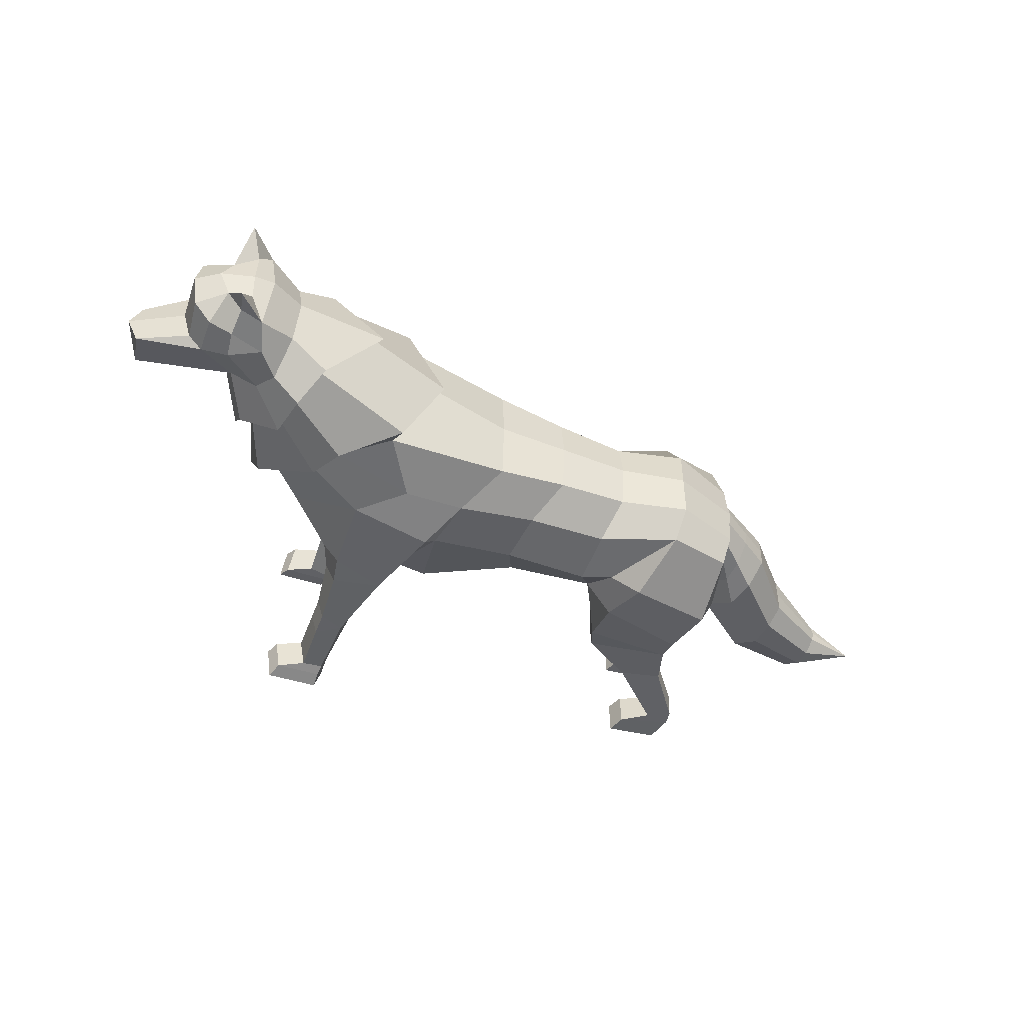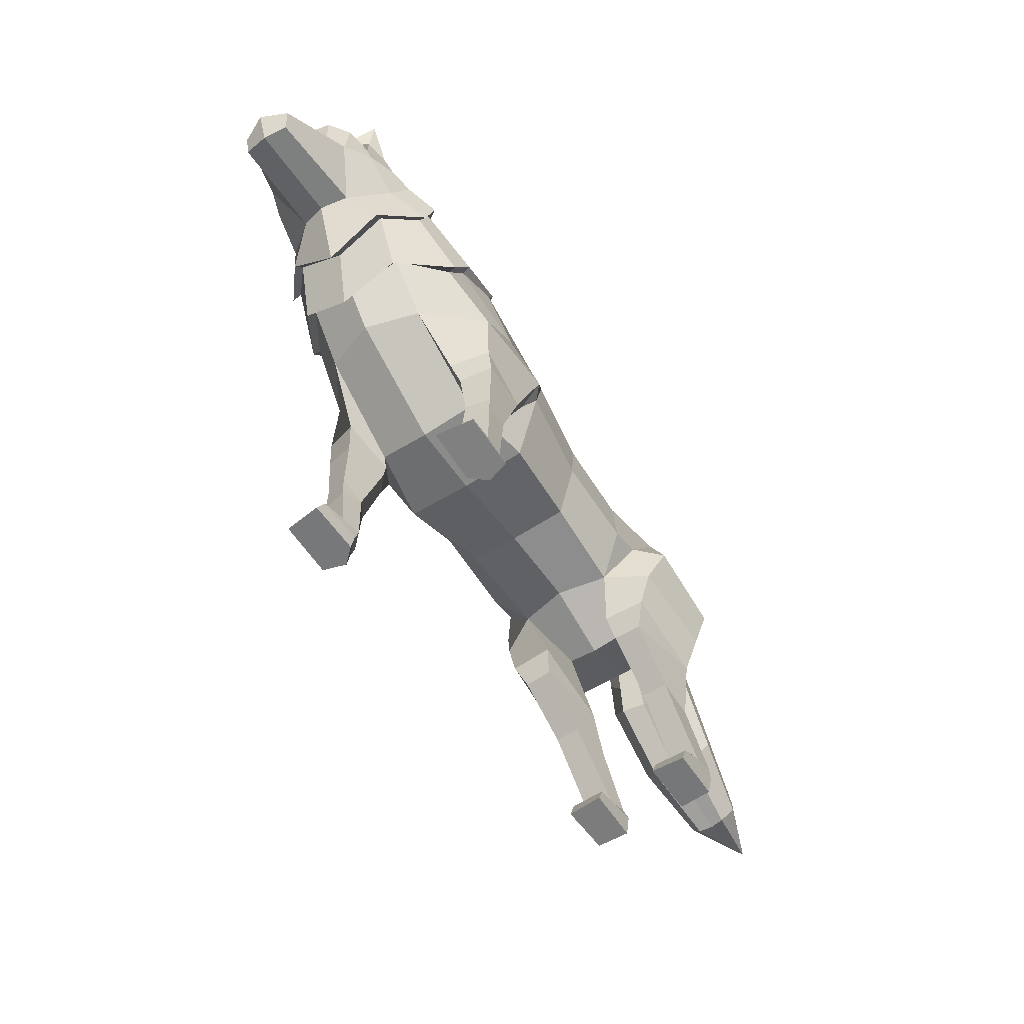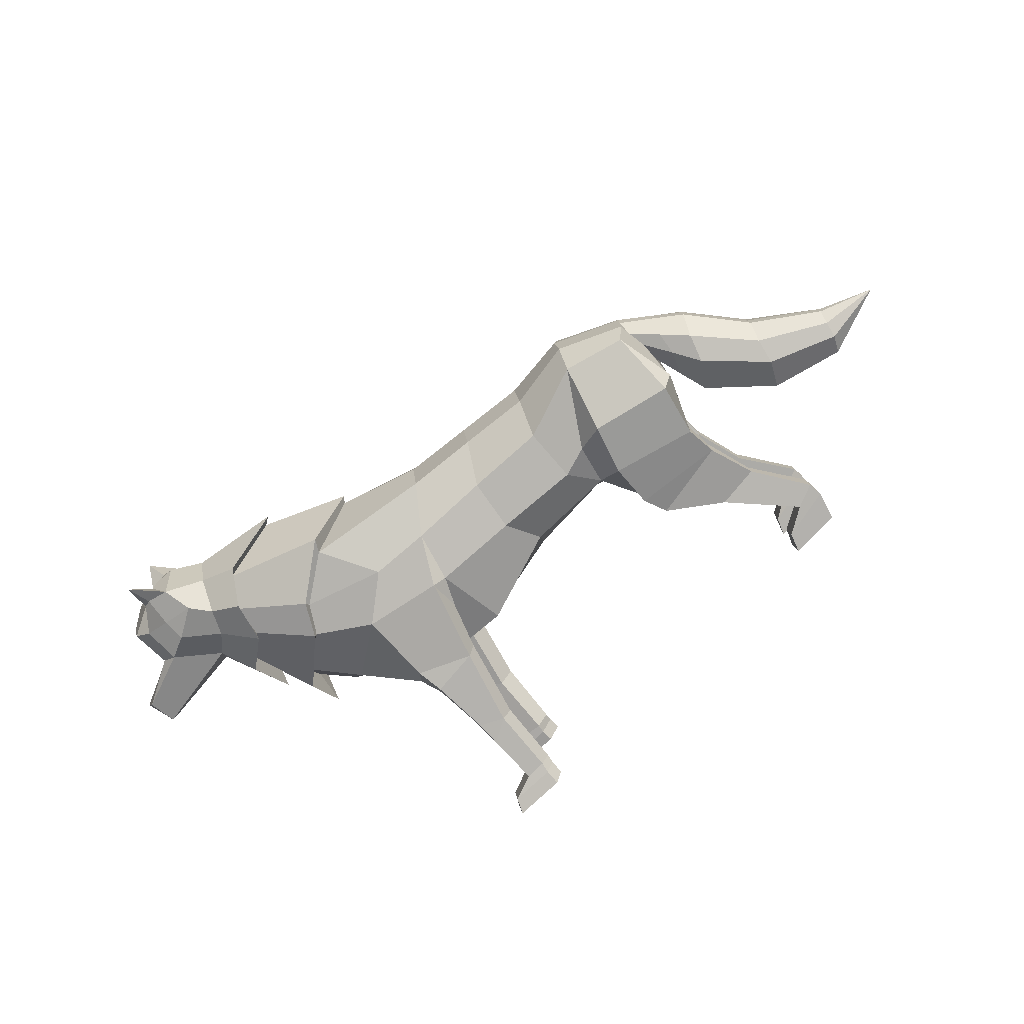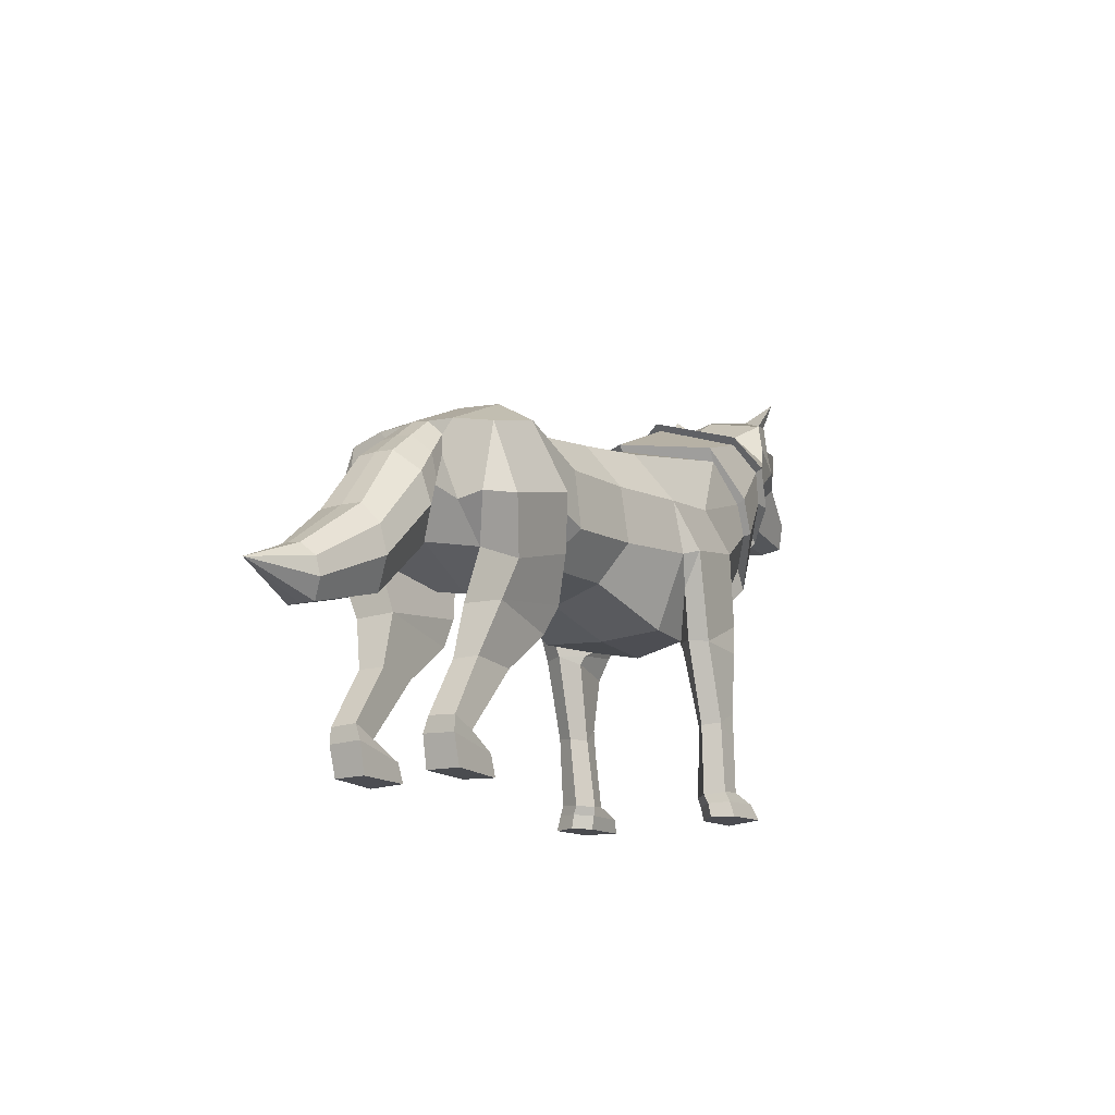
<metadata>
{"format":"obj","ext":"obj","renderer":"f3d","projection":"perspective","resolution":1024,"background":"white","views":[{"elev":-48.4,"azim":162.2,"up":"+Z"},{"elev":-59.2,"azim":123.5,"up":"+Y"},{"elev":-78.9,"azim":-135.6,"up":"+Z"},{"elev":-14.3,"azim":-58.2,"up":"+Y"}]}
</metadata>
<code>
o Wolf_Cylinder
v 0.3482 1.936 0.331
v -1.669 2.233 0.1538
v 0.4239 2.75 0.6035
v -1.462 2.61 0.4777
v 0.2704 3.305 0.5772
v -1.496 3.217 0.4261
v -0.08164 3.769 0.3068
v -1.639 3.588 0.1081
v 1.096 1.966 0.1972
v 0.5587 2.8 0.7304
v 1.289 4.007 0.5323
v 0.9384 3.352 0.6034
v 1.44 2.959 0.6368
v 2.091 2.536 0.1836
v 2.305 4.51 0.273
v 2.551 3.832 0.4547
v 2.533 3.078 0.1804
v 2.03 3.318 0.5162
v 1.823 3.638 0.5513
v 2.486 4.19 0.4654
v 2.867 3.624 0.1682
v -3.11 3.384 0.06173
v -3.013 3.317 0.4574
v -1.804 2.715 0.4833
v -2.332 3.504 0.4577
v -2.407 3.708 0.1129
v -3.124 2.57 0.1339
v -3.147 2.609 0.4294
v -2.865 2.157 0.216
v -3.002 2.572 0.7224
v -2.274 1.949 -0.04667
v -2.866 1.632 0.04169
v -2.118 2.79 0.7249
v -2.868 1.617 0.4672
v -2.85 1.989 0.6415
v -1.872 1.758 0.02745
v -1.93 2.242 0.5842
v -1.885 1.748 0.4773
v -3.017 1.076 0.03012
v -3.018 1.08 0.3112
v -2.528 1.028 0.06778
v -2.537 1.032 0.337
v -3.413 0.4882 0.04302
v -3.41 0.4755 0.3325
v -3.141 0.3722 0.04044
v -3.144 0.3658 0.3369
v -3.417 0.3252 -0.01242
v -3.423 0.3117 0.3351
v -2.837 0.1853 -0.02555
v -2.845 0.1895 0.3454
v -3.352 0.003574 -0.0151
v -3.334 0.003244 0.3327
v -2.756 -0.005404 -0.02694
v -2.768 -0.02209 0.3438
v -1.963 1.46 0.06936
v -1.975 1.456 0.3677
v 0.9804 1.822 0.2882
v 0.8727 1.879 0.6527
v 1.501 1.729 0.3538
v 1.41 1.83 0.6816
v 1.205 1.002 0.3487
v 1.123 1.037 0.6528
v 1.453 1.154 0.4082
v 1.385 1.168 0.6578
v 0.5912 2.421 0.5266
v 1.033 1.014 0.465
v 0.7923 1.903 0.4518
v 1.107 0.2757 0.4418
v 1.181 0.3044 0.6556
v 1.465 0.286 0.3281
v 1.408 0.3145 0.6664
v 1.252 0.2684 0.2882
v 1.12 0.183 0.4827
v 1.198 0.197 0.7011
v 1.754 0.1721 0.3273
v 1.698 0.2147 0.6993
v 1.273 0.1671 0.3133
v 1.123 0.03648 0.5129
v 1.201 0.0372 0.7495
v 1.828 0.02552 0.3626
v 1.772 0.05441 0.7533
v 1.277 0.01837 0.3474
v 1.451 2.141 0.6668
v 1.598 1.987 0.2863
v 1.004 1.92 0.2414
v -0.6735 2.25 0.2044
v -0.5172 2.678 0.4744
v -0.6092 3.261 0.4412
v -0.8587 3.679 0.1784
v 2.221 4.574 0.3232
v 2.553 3.769 0.5518
v 2.435 4.22 0.565
v 2.966 3.491 0.1915
v 2.648 4.714 0.09263
v 2.905 4.109 0.2989
v 2.747 4.384 0.4221
v 3.192 3.901 -0.08458
v 2.038 3.327 0.5986
v 1.21 4.148 0.5354
v 2.616 2.85 0.2035
v 1.825 3.687 0.6386
v 3.027 4.937 0.2459
v 2.949 4.608 0.3299
v 3.187 5.065 -0.00176
v 3.308 4.666 0.2209
v 4.256 3.734 -0.1086
v 4.299 4.049 -0.08756
v 3.743 4.336 -0.000895
v 3.764 4.79 -0.000895
v 3.442 4.966 -0.09484
v 3.586 4.292 0.1323
v 3.57 4.716 0.1747
v 3.294 4.412 0.2746
v 3.273 4.996 0.1946
v 3.315 5.272 0.2831
v -3.124 3.236 -0.05262
v -3.123 3.394 -0.2168
v -3.141 2.783 -0.1724
v -3.155 3.022 -0.02973
v -3.743 2.939 -0.1713
v -3.629 2.73 0.07521
v -3.322 2.123 -0.1046
v -3.515 2.429 0.1095
v -4.247 2.311 -0.1351
v -4.168 2.11 0.02142
v -3.96 1.532 -0.1413
v -4.1 1.828 0.05259
v -4.947 1.802 -0.2549
v -4.898 1.673 -0.1134
v -4.766 1.306 -0.2184
v -4.855 1.493 -0.09462
v -3.232 2.456 -0.1385
v -3.433 3.169 -0.1941
v -3.377 2.984 0.01129
v -3.337 2.728 0.03986
v 1.459 0.8678 0.3912
v 1.394 0.8856 0.662
v 0.3471 1.89 -0.3638
v -1.525 2.155 -0.3639
v 0.3495 1.933 -1.059
v -1.671 2.227 -0.8817
v 0.4226 2.746 -1.332
v -1.462 2.607 -1.206
v 0.2688 3.303 -1.305
v -1.494 3.215 -1.154
v -0.08293 3.767 -1.034
v -1.639 3.588 -0.8362
v -0.07338 3.852 -0.3639
v -1.64 3.68 -0.3639
v 1.132 1.847 -0.3635
v 1.099 1.964 -0.9234
v 0.5569 2.794 -1.459
v 0.8262 4.147 -0.3639
v 1.287 4.007 -1.26
v 0.9359 3.351 -1.331
v 1.437 2.958 -1.366
v 2.289 2.473 -0.3639
v 2.091 2.538 -0.9115
v 2.305 4.51 -1.001
v 1.713 4.63 -0.3639
v 2.55 3.833 -1.182
v 2.596 2.827 -0.3639
v 2.532 3.079 -0.9081
v 2.029 3.319 -1.244
v 1.822 3.639 -1.279
v 2.486 4.19 -1.193
v 2.854 3.324 -0.3639
v 2.867 3.624 -0.896
v -3.11 3.384 -0.7897
v -3.011 3.319 -1.186
v -1.802 2.71 -1.212
v -2.33 3.504 -1.186
v -2.407 3.708 -0.841
v -2.386 3.755 -0.3639
v -3.144 3.411 -0.3639
v -3.123 2.577 -0.8616
v -3.145 2.618 -1.157
v -3.167 2.79 -0.3639
v -2.869 2.164 -0.9434
v -3.002 2.58 -1.45
v -2.949 2.264 -0.3643
v -2.263 1.894 -0.3637
v -2.281 1.949 -0.6806
v -2.88 1.64 -0.768
v -2.115 2.786 -1.453
v -2.883 1.624 -1.193
v -2.858 1.996 -1.368
v -1.883 1.752 -0.7547
v -1.934 2.235 -1.312
v -1.897 1.742 -1.204
v -3.035 1.08 -0.7538
v -3.037 1.082 -1.035
v -2.546 1.033 -0.7924
v -2.556 1.035 -1.062
v -3.428 0.4895 -0.7623
v -3.426 0.4753 -1.052
v -3.156 0.3747 -0.7598
v -3.159 0.3667 -1.056
v -3.431 0.3269 -0.7059
v -3.438 0.3113 -1.053
v -2.851 0.1895 -0.6936
v -2.859 0.1917 -1.065
v -3.364 0.005511 -0.7017
v -3.347 0.003353 -1.049
v -2.769 -0.000772 -0.6914
v -2.782 -0.01954 -1.062
v -1.98 1.457 -0.7961
v -1.992 1.452 -1.094
v 0.9849 1.818 -1.014
v 0.8771 1.872 -1.379
v 1.506 1.729 -1.079
v 1.415 1.827 -1.407
v 1.216 0.9992 -1.07
v 1.134 1.032 -1.375
v 1.463 1.153 -1.131
v 1.394 1.166 -1.38
v 0.5912 2.415 -1.255
v 1.044 1.009 -1.187
v 0.7962 1.897 -1.178
v 1.122 0.2717 -1.159
v 1.196 0.298 -1.374
v 1.481 0.2918 -1.052
v 1.423 0.303 -1.39
v 1.268 0.2685 -1.006
v 1.137 0.1788 -1.199
v 1.214 0.1892 -1.418
v 1.77 0.1813 -1.044
v 1.714 0.1997 -1.418
v 1.289 0.1721 -1.03
v 1.14 0.031 -1.225
v 1.218 0.02433 -1.462
v 1.845 0.03327 -1.07
v 1.79 0.03669 -1.462
v 1.294 0.02241 -1.056
v 1.453 2.139 -1.393
v 1.601 1.987 -1.012
v 1.008 1.916 -0.9672
v -0.6014 2.093 -0.3639
v -0.6735 2.248 -0.9325
v -0.5174 2.676 -1.202
v -0.6095 3.261 -1.169
v -0.8587 3.679 -0.9063
v -0.8566 3.766 -0.3639
v 2.221 4.574 -1.051
v 1.62 4.689 -0.3639
v 2.553 3.77 -1.279
v 2.435 4.22 -1.293
v 2.981 3.005 -0.3639
v 2.966 3.491 -0.9194
v 2.648 4.714 -0.8205
v 2.622 4.853 -0.3639
v 2.905 4.109 -1.027
v 2.747 4.384 -1.15
v 3.275 3.808 -0.3639
v 3.192 3.901 -0.6433
v 2.665 2.437 -0.3639
v 2.037 3.328 -1.326
v 1.209 4.148 -1.263
v 2.616 2.851 -0.9313
v 1.824 3.688 -1.366
v 0.7679 4.213 -0.3639
v 3.027 4.937 -0.9737
v 2.968 5.059 -0.3639
v 2.949 4.608 -1.058
v 3.187 5.065 -0.7261
v 3.198 5.073 -0.3639
v 3.308 4.666 -0.9488
v 4.291 3.709 -0.3639
v 4.256 3.734 -0.6193
v 4.425 4.05 -0.3639
v 4.299 4.049 -0.6403
v 3.836 4.318 -0.3639
v 3.743 4.336 -0.727
v 3.83 4.843 -0.3639
v 3.764 4.79 -0.727
v 3.566 5.002 -0.3639
v 3.442 4.966 -0.633
v 3.586 4.292 -0.8602
v 3.57 4.715 -0.9025
v 3.294 4.412 -1.002
v 3.273 4.996 -0.9225
v 3.315 5.272 -1.011
v -3.124 3.235 -0.6754
v -3.123 3.394 -0.5111
v -3.14 2.783 -0.5555
v -3.155 3.023 -0.6982
v -3.75 2.946 -0.3639
v -3.362 2.113 -0.3639
v -3.742 2.939 -0.5566
v -3.629 2.73 -0.8031
v -3.322 2.123 -0.6233
v -3.515 2.428 -0.8374
v -4.244 2.321 -0.3638
v -3.997 1.527 -0.3637
v -4.247 2.311 -0.5925
v -4.168 2.111 -0.7489
v -3.96 1.532 -0.5861
v -4.099 1.828 -0.7799
v -4.968 1.81 -0.3664
v -4.788 1.304 -0.3685
v -4.945 1.804 -0.4777
v -4.894 1.677 -0.6202
v -4.763 1.308 -0.5181
v -4.851 1.497 -0.6409
v -5.558 1.558 -0.3731
v -3.232 2.456 -0.5894
v -3.447 3.18 -0.3639
v -3.433 3.169 -0.5338
v -3.378 2.984 -0.7392
v -3.337 2.728 -0.7677
v -3.265 2.454 -0.3639
v 1.471 0.8665 -1.112
v 1.406 0.8815 -1.385
f 238 86 2 139
f 86 87 4 2
f 87 88 6 4
f 88 89 8 6
f 89 243 149 8
f 5 12 11 7
f 149 174 26 8
f 5 3 10
f 150 157 14 9
f 138 150 9 1
f 10 13 12 5
f 7 11 153 148
f 98 16 20 101
f 14 17 18 13
f 157 162 17 14
f 13 18 19 12
f 12 19 11
f 1 9 65 3
f 23 22 116 119 27 28
f 25 26 22 23
f 6 25 24 4
f 8 26 25 6
f 133 307 287 120
f 2 31 182 139
f 4 24 2
f 29 32 34 35
f 27 118 178 181 29
f 31 29 181 182
f 28 27 29
f 23 30 33 25
f 28 29 35 30
f 33 37 2 24
f 30 35 37 33
f 28 30 23
f 25 33 24
f 37 38 36 2
f 35 34 38 37
f 41 45 43 39
f 56 42 41 55
f 32 39 40 34
f 40 44 46 42
f 39 43 44 40
f 45 49 47 43
f 42 46 45 41
f 47 49 53 51
f 46 50 49 45
f 44 48 50 46
f 43 47 48 44
f 48 52 54 50
f 47 51 52 48
f 50 54 53 49
f 51 53 54 52
f 31 2 36 32 29
f 32 36 55
f 32 55 41 39
f 38 56 55 36
f 34 40 42 56
f 34 56 38
f 26 174 175 117 22
f 58 62 64 60
f 83 60 59 84
f 84 59 57 85
f 60 64 63 59
f 59 63 61 57
f 67 66 62 58
f 3 65 10
f 57 61 66 67
f 69 74 76 71
f 66 68 69 62
f 137 71 70 136
f 77 82 78 73
f 71 76 75 70
f 72 77 73 68
f 70 75 77 72
f 68 73 74 69
f 82 80 81 79 78
f 75 80 82 77
f 73 78 79 74
f 74 79 81 76
f 76 81 80 75
f 14 84 85 9
f 13 83 84 14
f 58 60 83
f 10 58 83 13
f 85 57 67
f 9 85 67 65
f 65 67 58 10
f 7 148 243 89
f 5 7 89 88
f 3 5 88 87
f 1 3 87 86
f 138 1 86 238
f 99 15 160 261
f 100 21 16 98
f 256 167 21 100
f 101 20 15 99
f 20 16 91 92
f 21 167 248 93
f 15 20 92 90
f 16 21 93 91
f 160 15 90 245
f 245 90 94 251
f 91 93 97 95
f 92 91 95 96
f 90 92 96 94
f 93 248 254 97
f 19 101 99 11
f 162 256 100 17
f 17 100 98 18
f 11 99 261 153
f 18 98 101 19
f 251 94 102 263
f 94 96 103 102
f 263 102 104 266
f 110 115 114
f 97 254 268 106
f 106 268 270 107
f 107 270 272 108
f 108 272 274 109
f 109 274 276 110
f 110 276 266 104
f 108 109 112 111
f 109 110 112
f 111 112 105 113
f 108 111 107
f 97 106 107 111
f 97 111 113 95
f 105 103 113
f 95 113 103 96
f 105 112 110 114
f 102 103 105 114
f 104 115 110
f 114 115 102
f 102 115 104
f 22 117 116
f 119 118 27
f 123 121 125 127
f 135 134 121 123
f 134 133 120 121
f 132 135 123 122
f 311 132 122 288
f 127 125 129 131
f 121 120 124 125
f 122 123 127 126
f 288 122 126 294
f 120 287 293 124
f 125 124 128 129
f 126 127 131 130
f 294 126 130 300
f 124 293 299 128
f 178 118 132 311
f 118 119 135 132
f 116 117 133 134
f 119 116 134 135
f 117 175 307 133
f 130 131 305
f 300 130 305
f 128 299 305
f 131 129 305
f 129 128 305
f 64 137 136 63
f 63 136 61
f 61 72 68 66
f 62 69 71 137
f 62 137 64
f 136 70 72 61
f 238 139 141 239
f 239 141 143 240
f 240 143 145 241
f 241 145 147 242
f 242 147 149 243
f 144 146 154 155
f 149 147 173 174
f 144 152 142
f 150 151 158 157
f 138 140 151 150
f 152 144 155 156
f 146 148 153 154
f 257 260 166 161
f 158 156 164 163
f 157 158 163 162
f 156 155 165 164
f 155 154 165
f 140 142 217 151
f 170 177 176 286 283 169
f 172 170 169 173
f 145 143 171 172
f 147 145 172 173
f 308 289 287 307
f 141 139 182 183
f 143 141 171
f 179 187 186 184
f 176 179 181 178 285
f 183 182 181 179
f 177 179 176
f 170 172 185 180
f 177 180 187 179
f 185 171 141 189
f 180 185 189 187
f 177 170 180
f 172 171 185
f 189 141 188 190
f 187 189 190 186
f 193 191 195 197
f 208 207 193 194
f 184 186 192 191
f 192 194 198 196
f 191 192 196 195
f 197 195 199 201
f 194 193 197 198
f 199 203 205 201
f 198 197 201 202
f 196 198 202 200
f 195 196 200 199
f 200 202 206 204
f 199 200 204 203
f 202 201 205 206
f 203 204 206 205
f 183 179 184 188 141
f 184 207 188
f 184 191 193 207
f 190 188 207 208
f 186 208 194 192
f 186 190 208
f 173 169 284 175 174
f 210 212 216 214
f 235 236 211 212
f 236 237 209 211
f 212 211 215 216
f 211 209 213 215
f 219 210 214 218
f 142 152 217
f 209 219 218 213
f 221 223 228 226
f 218 214 221 220
f 313 312 222 223
f 229 225 230 234
f 223 222 227 228
f 224 220 225 229
f 222 224 229 227
f 220 221 226 225
f 234 230 231 233 232
f 227 229 234 232
f 225 226 231 230
f 226 228 233 231
f 228 227 232 233
f 158 151 237 236
f 156 158 236 235
f 210 235 212
f 152 156 235 210
f 237 219 209
f 151 217 219 237
f 217 152 210 219
f 146 242 243 148
f 144 241 242 146
f 142 240 241 144
f 140 239 240 142
f 138 238 239 140
f 258 261 160 159
f 259 257 161 168
f 256 259 168 167
f 260 258 159 166
f 166 247 246 161
f 168 249 248 167
f 159 244 247 166
f 161 246 249 168
f 160 245 244 159
f 245 251 250 244
f 246 252 255 249
f 247 253 252 246
f 244 250 253 247
f 249 255 254 248
f 165 154 258 260
f 162 163 259 256
f 163 164 257 259
f 154 153 261 258
f 164 165 260 257
f 251 263 262 250
f 250 262 264 253
f 263 266 265 262
f 277 281 282
f 255 269 268 254
f 269 271 270 268
f 271 273 272 270
f 273 275 274 272
f 275 277 276 274
f 277 265 266 276
f 273 278 279 275
f 275 279 277
f 278 280 267 279
f 273 271 278
f 255 278 271 269
f 255 252 280 278
f 267 280 264
f 252 253 264 280
f 267 281 277 279
f 262 281 267 264
f 265 277 282
f 281 262 282
f 262 265 282
f 169 283 284
f 286 176 285
f 292 298 296 290
f 310 292 290 309
f 309 290 289 308
f 306 291 292 310
f 311 288 291 306
f 298 304 302 296
f 290 296 295 289
f 291 297 298 292
f 288 294 297 291
f 289 295 293 287
f 296 302 301 295
f 297 303 304 298
f 294 300 303 297
f 295 301 299 293
f 178 311 306 285
f 285 306 310 286
f 283 309 308 284
f 286 310 309 283
f 284 308 307 175
f 303 305 304
f 300 305 303
f 301 305 299
f 304 305 302
f 302 305 301
f 216 215 312 313
f 215 213 312
f 213 218 220 224
f 214 313 223 221
f 214 216 313
f 312 213 224 222

</code>
